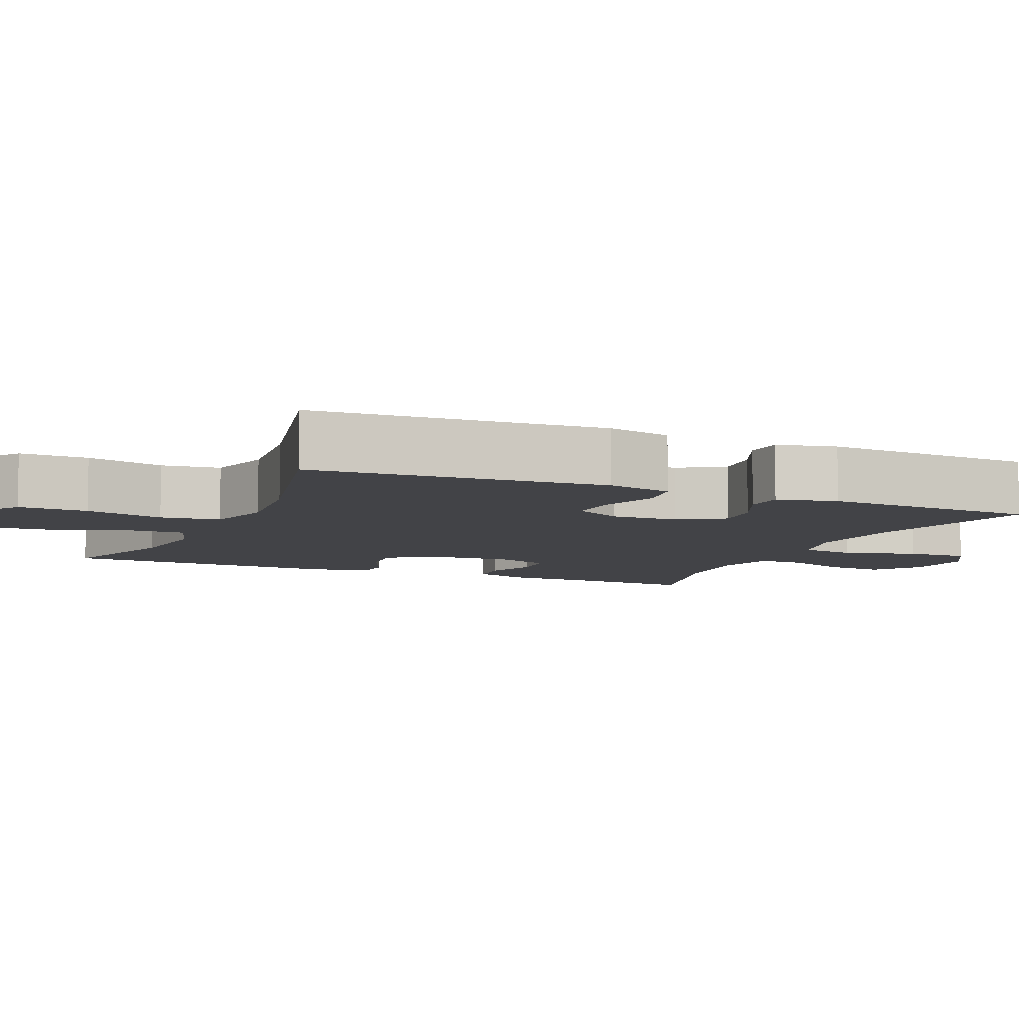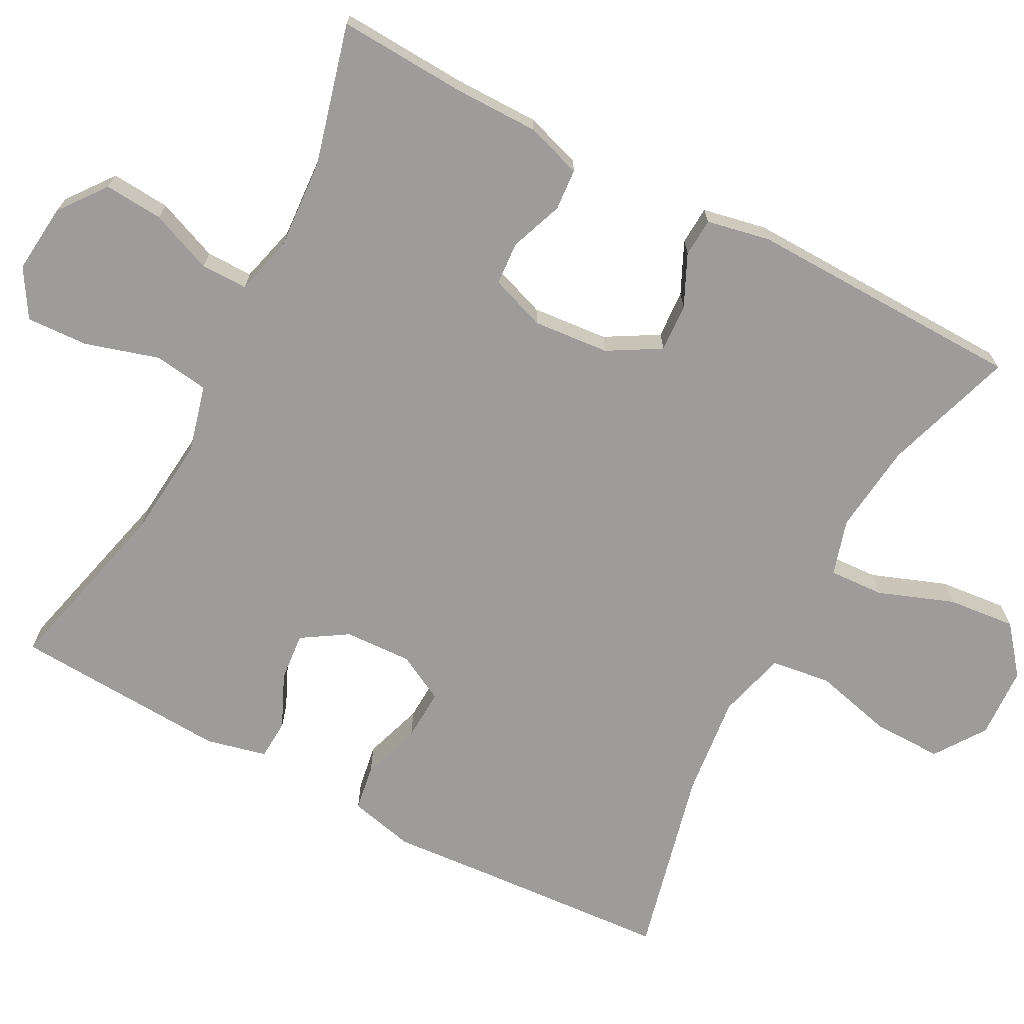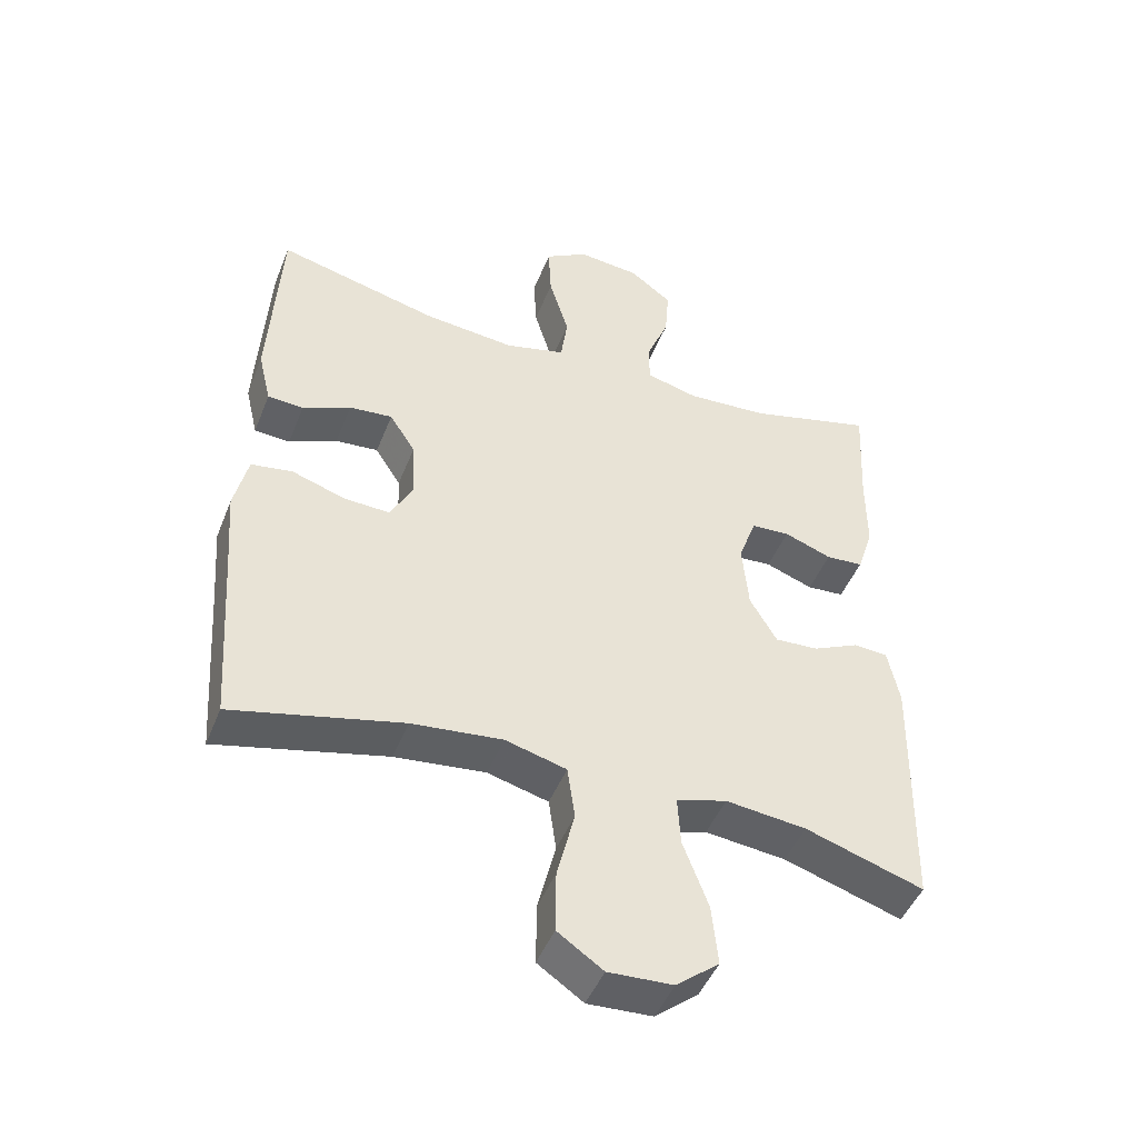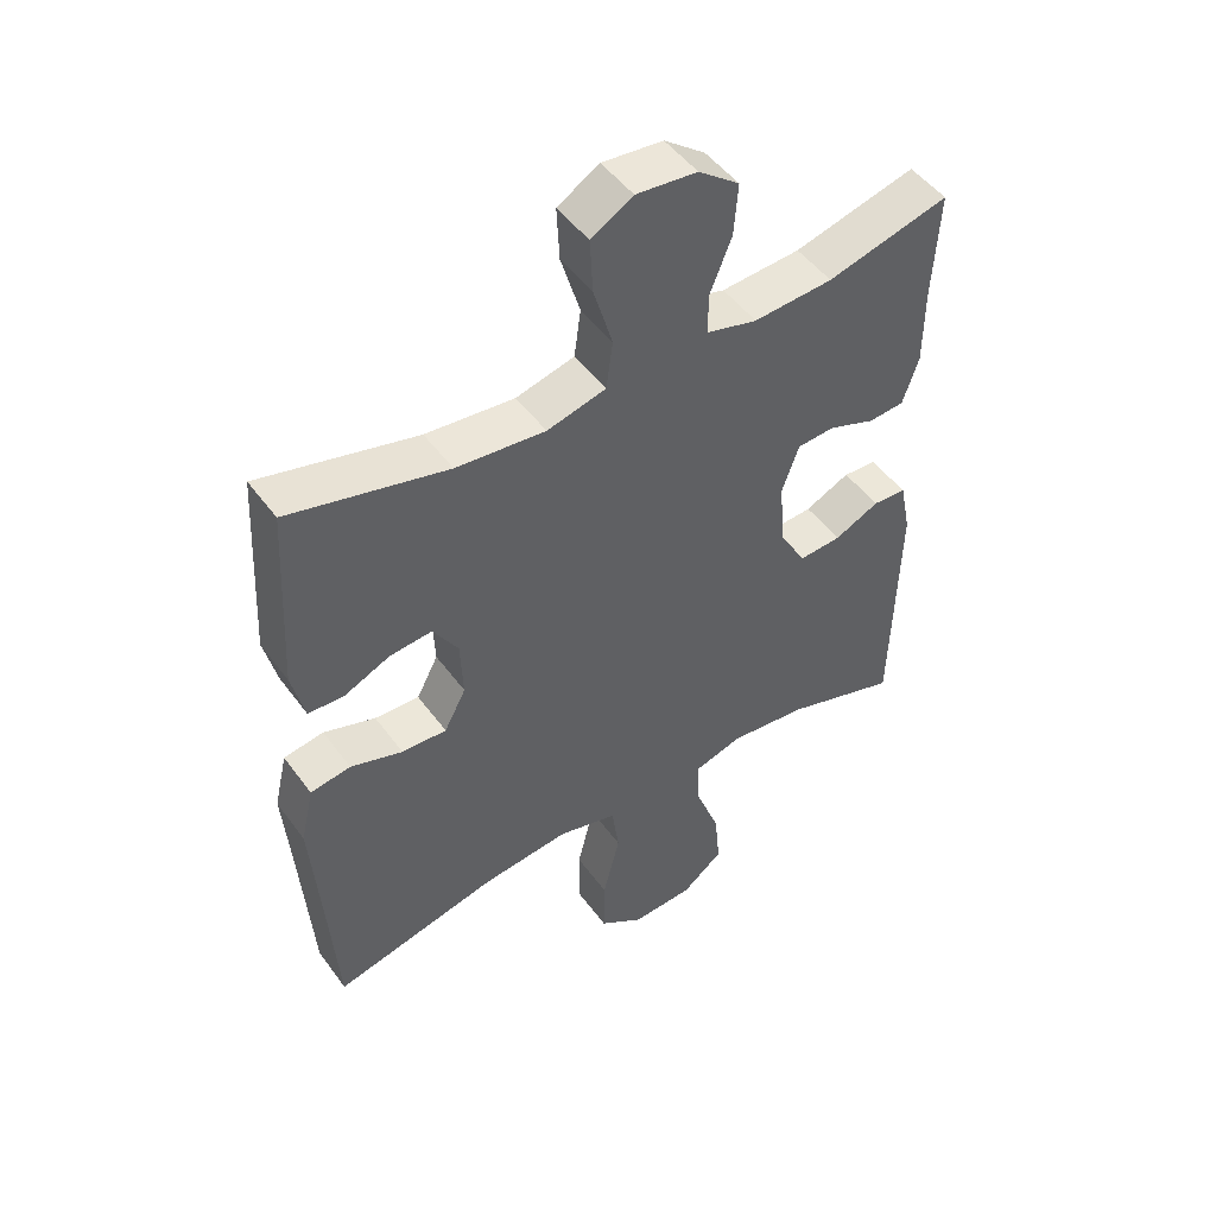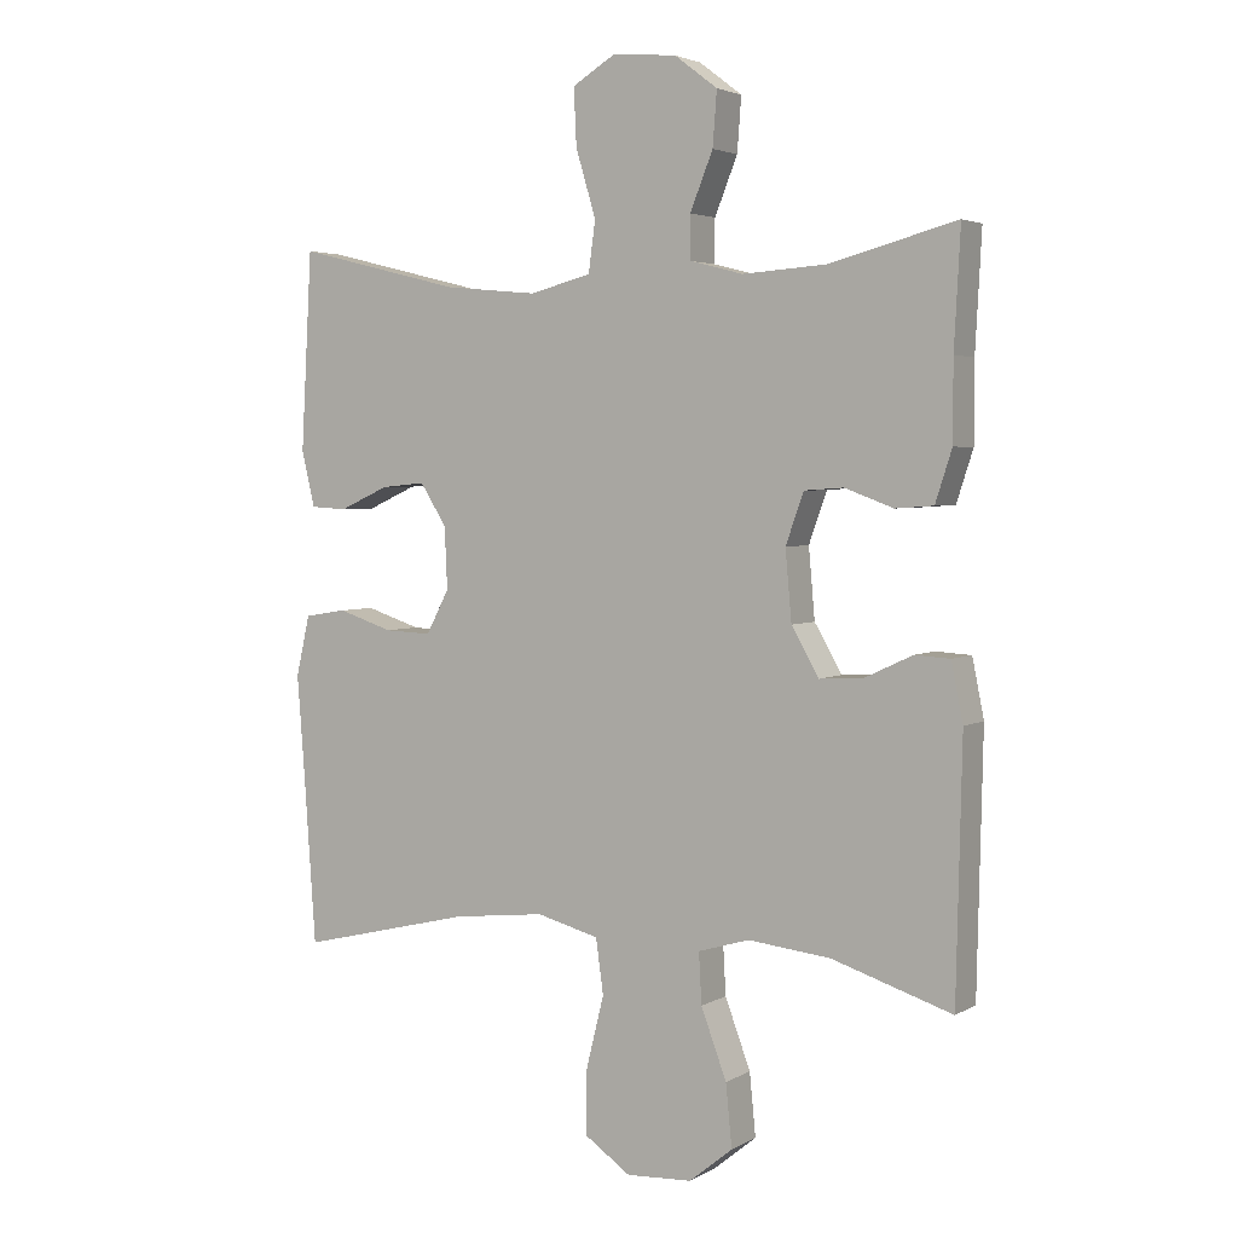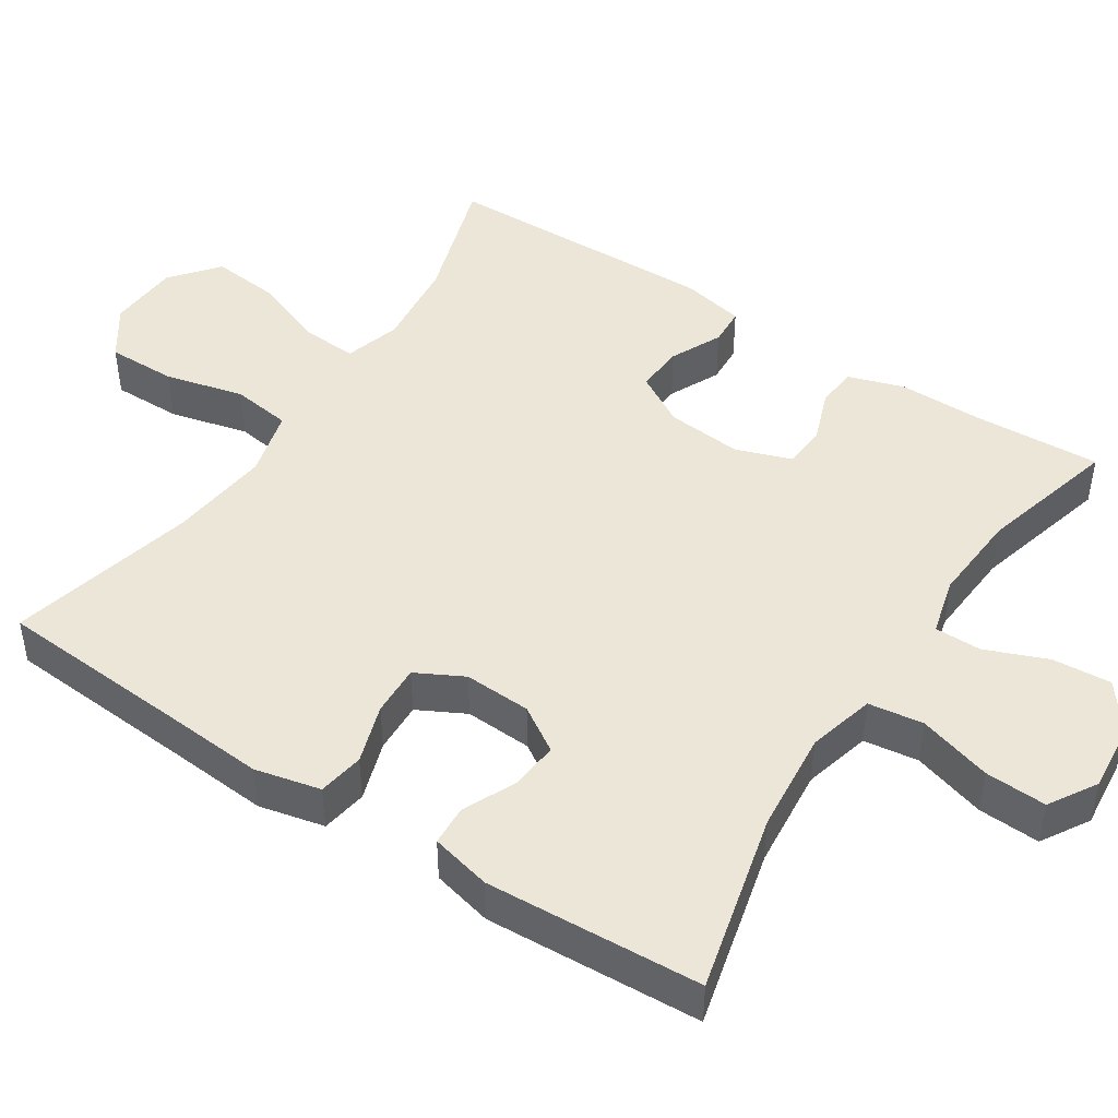
<metadata>
{"format":"obj","ext":"obj","renderer":"f3d","projection":"perspective","resolution":1024,"background":"white","views":[{"elev":-7.5,"azim":-113.7,"up":"+Y"},{"elev":-70.2,"azim":62.1,"up":"+Y"},{"elev":-46.9,"azim":-21.1,"up":"+Z"},{"elev":49.1,"azim":-34.7,"up":"+Z"},{"elev":3.5,"azim":29.8,"up":"+Z"},{"elev":46.1,"azim":-56.8,"up":"+Y"}]}
</metadata>
<code>
v 0.5 0.07 0.5
v 0.491 0.07 0.332
v 0.491 0.07 0.218
v 0.467 0.07 0.144
v 0.412 0.07 0.14
v 0.342 0.07 0.166
v 0.285 0.07 0.162
v 0.259 0.07 0.089
v 0.268 0.07 -0.012
v 0.308 0.07 -0.081
v 0.372 0.07 -0.077
v 0.44 0.07 -0.045
v 0.491 0.07 -0.048
v 0.508 0.07 -0.132
v 0.5 0.07 -0.5
v 0.326 0.07 -0.444
v 0.207 0.07 -0.431
v 0.133 0.07 -0.453
v 0.137 0.07 -0.526
v 0.174 0.07 -0.625
v 0.183 0.07 -0.715
v 0.12 0.07 -0.766
v 0.025 0.07 -0.771
v -0.042 0.07 -0.725
v -0.041 0.07 -0.633
v -0.015 0.07 -0.528
v -0.026 0.07 -0.449
v -0.116 0.07 -0.425
v -0.25 0.07 -0.44
v -0.5 0.07 -0.5
v -0.518 0.07 -0.241
v -0.528 0.07 -0.111
v -0.508 0.07 -0.024
v -0.447 0.07 -0.014
v -0.368 0.07 -0.04
v -0.3 0.07 -0.043
v -0.267 0.07 0.02
v -0.271 0.07 0.109
v -0.309 0.07 0.169
v -0.373 0.07 0.163
v -0.444 0.07 0.131
v -0.497 0.07 0.134
v -0.516 0.07 0.214
v -0.5 0.07 0.5
v -0.261 0.07 0.441
v -0.126 0.07 0.428
v -0.037 0.07 0.451
v -0.027 0.07 0.524
v -0.056 0.07 0.621
v -0.06 0.07 0.703
v 0.003 0.07 0.741
v 0.095 0.07 0.732
v 0.157 0.07 0.685
v 0.151 0.07 0.607
v 0.118 0.07 0.525
v 0.118 0.07 0.463
v 0.195 0.07 0.443
v 0.315 0.07 0.451
v 0.5 0 0.5
v 0.491 0 0.332
v 0.491 0 0.218
v 0.467 0 0.144
v 0.412 0 0.14
v 0.342 0 0.166
v 0.285 0 0.162
v 0.259 0 0.089
v 0.268 0 -0.012
v 0.308 0 -0.081
v 0.372 0 -0.077
v 0.44 0 -0.045
v 0.491 0 -0.048
v 0.508 0 -0.132
v 0.5 0 -0.5
v 0.326 0 -0.444
v 0.207 0 -0.431
v 0.133 0 -0.453
v 0.137 0 -0.526
v 0.174 0 -0.625
v 0.183 0 -0.715
v 0.12 0 -0.766
v 0.025 0 -0.771
v -0.042 0 -0.725
v -0.041 0 -0.633
v -0.015 0 -0.528
v -0.026 0 -0.449
v -0.116 0 -0.425
v -0.25 0 -0.44
v -0.5 0 -0.5
v -0.518 0 -0.241
v -0.528 0 -0.111
v -0.508 0 -0.024
v -0.447 0 -0.014
v -0.368 0 -0.04
v -0.3 0 -0.043
v -0.267 0 0.02
v -0.271 0 0.109
v -0.309 0 0.169
v -0.373 0 0.163
v -0.444 0 0.131
v -0.497 0 0.134
v -0.516 0 0.214
v -0.5 0 0.5
v -0.261 0 0.441
v -0.126 0 0.428
v -0.037 0 0.451
v -0.027 0 0.524
v -0.056 0 0.621
v -0.06 0 0.703
v 0.003 0 0.741
v 0.095 0 0.732
v 0.157 0 0.685
v 0.151 0 0.607
v 0.118 0 0.525
v 0.118 0 0.463
v 0.195 0 0.443
v 0.315 0 0.451
f 52 53 54 55
f 52 55 56
f 51 52 56
f 48 49 50 51
f 47 48 51 56
f 46 47 56 57
f 42 43 44 45
f 40 41 42 45
f 39 40 45 46
f 38 39 46 57
f 32 33 34 35
f 31 32 35 36
f 29 30 31 36
f 28 29 36 37
f 23 24 25 26
f 23 26 27
f 22 23 27
f 19 20 21 22
f 18 19 22 27
f 17 18 27 28
f 13 14 15 16
f 11 12 13 16
f 10 11 16 17
f 9 10 17 28
f 3 4 5 6
f 2 3 6 7
f 58 1 2 7
f 57 58 7 8
f 28 37 38 57
f 8 9 28 57
f 113 112 111 110
f 114 113 110
f 114 110 109
f 109 108 107 106
f 114 109 106 105
f 115 114 105 104
f 103 102 101 100
f 103 100 99 98
f 104 103 98 97
f 115 104 97 96
f 93 92 91 90
f 94 93 90 89
f 94 89 88 87
f 95 94 87 86
f 84 83 82 81
f 85 84 81
f 85 81 80
f 80 79 78 77
f 85 80 77 76
f 86 85 76 75
f 74 73 72 71
f 74 71 70 69
f 75 74 69 68
f 86 75 68 67
f 64 63 62 61
f 65 64 61 60
f 65 60 59 116
f 66 65 116 115
f 115 96 95 86
f 115 86 67 66
f 1 59 60 2
f 2 60 61 3
f 3 61 62 4
f 4 62 63 5
f 5 63 64 6
f 6 64 65 7
f 7 65 66 8
f 8 66 67 9
f 9 67 68 10
f 10 68 69 11
f 11 69 70 12
f 12 70 71 13
f 13 71 72 14
f 14 72 73 15
f 15 73 74 16
f 16 74 75 17
f 17 75 76 18
f 18 76 77 19
f 19 77 78 20
f 20 78 79 21
f 21 79 80 22
f 22 80 81 23
f 23 81 82 24
f 24 82 83 25
f 25 83 84 26
f 26 84 85 27
f 27 85 86 28
f 28 86 87 29
f 29 87 88 30
f 30 88 89 31
f 31 89 90 32
f 32 90 91 33
f 33 91 92 34
f 34 92 93 35
f 35 93 94 36
f 36 94 95 37
f 37 95 96 38
f 38 96 97 39
f 39 97 98 40
f 40 98 99 41
f 41 99 100 42
f 42 100 101 43
f 43 101 102 44
f 44 102 103 45
f 45 103 104 46
f 46 104 105 47
f 47 105 106 48
f 48 106 107 49
f 49 107 108 50
f 50 108 109 51
f 51 109 110 52
f 52 110 111 53
f 53 111 112 54
f 54 112 113 55
f 55 113 114 56
f 56 114 115 57
f 57 115 116 58
f 58 116 59 1

</code>
